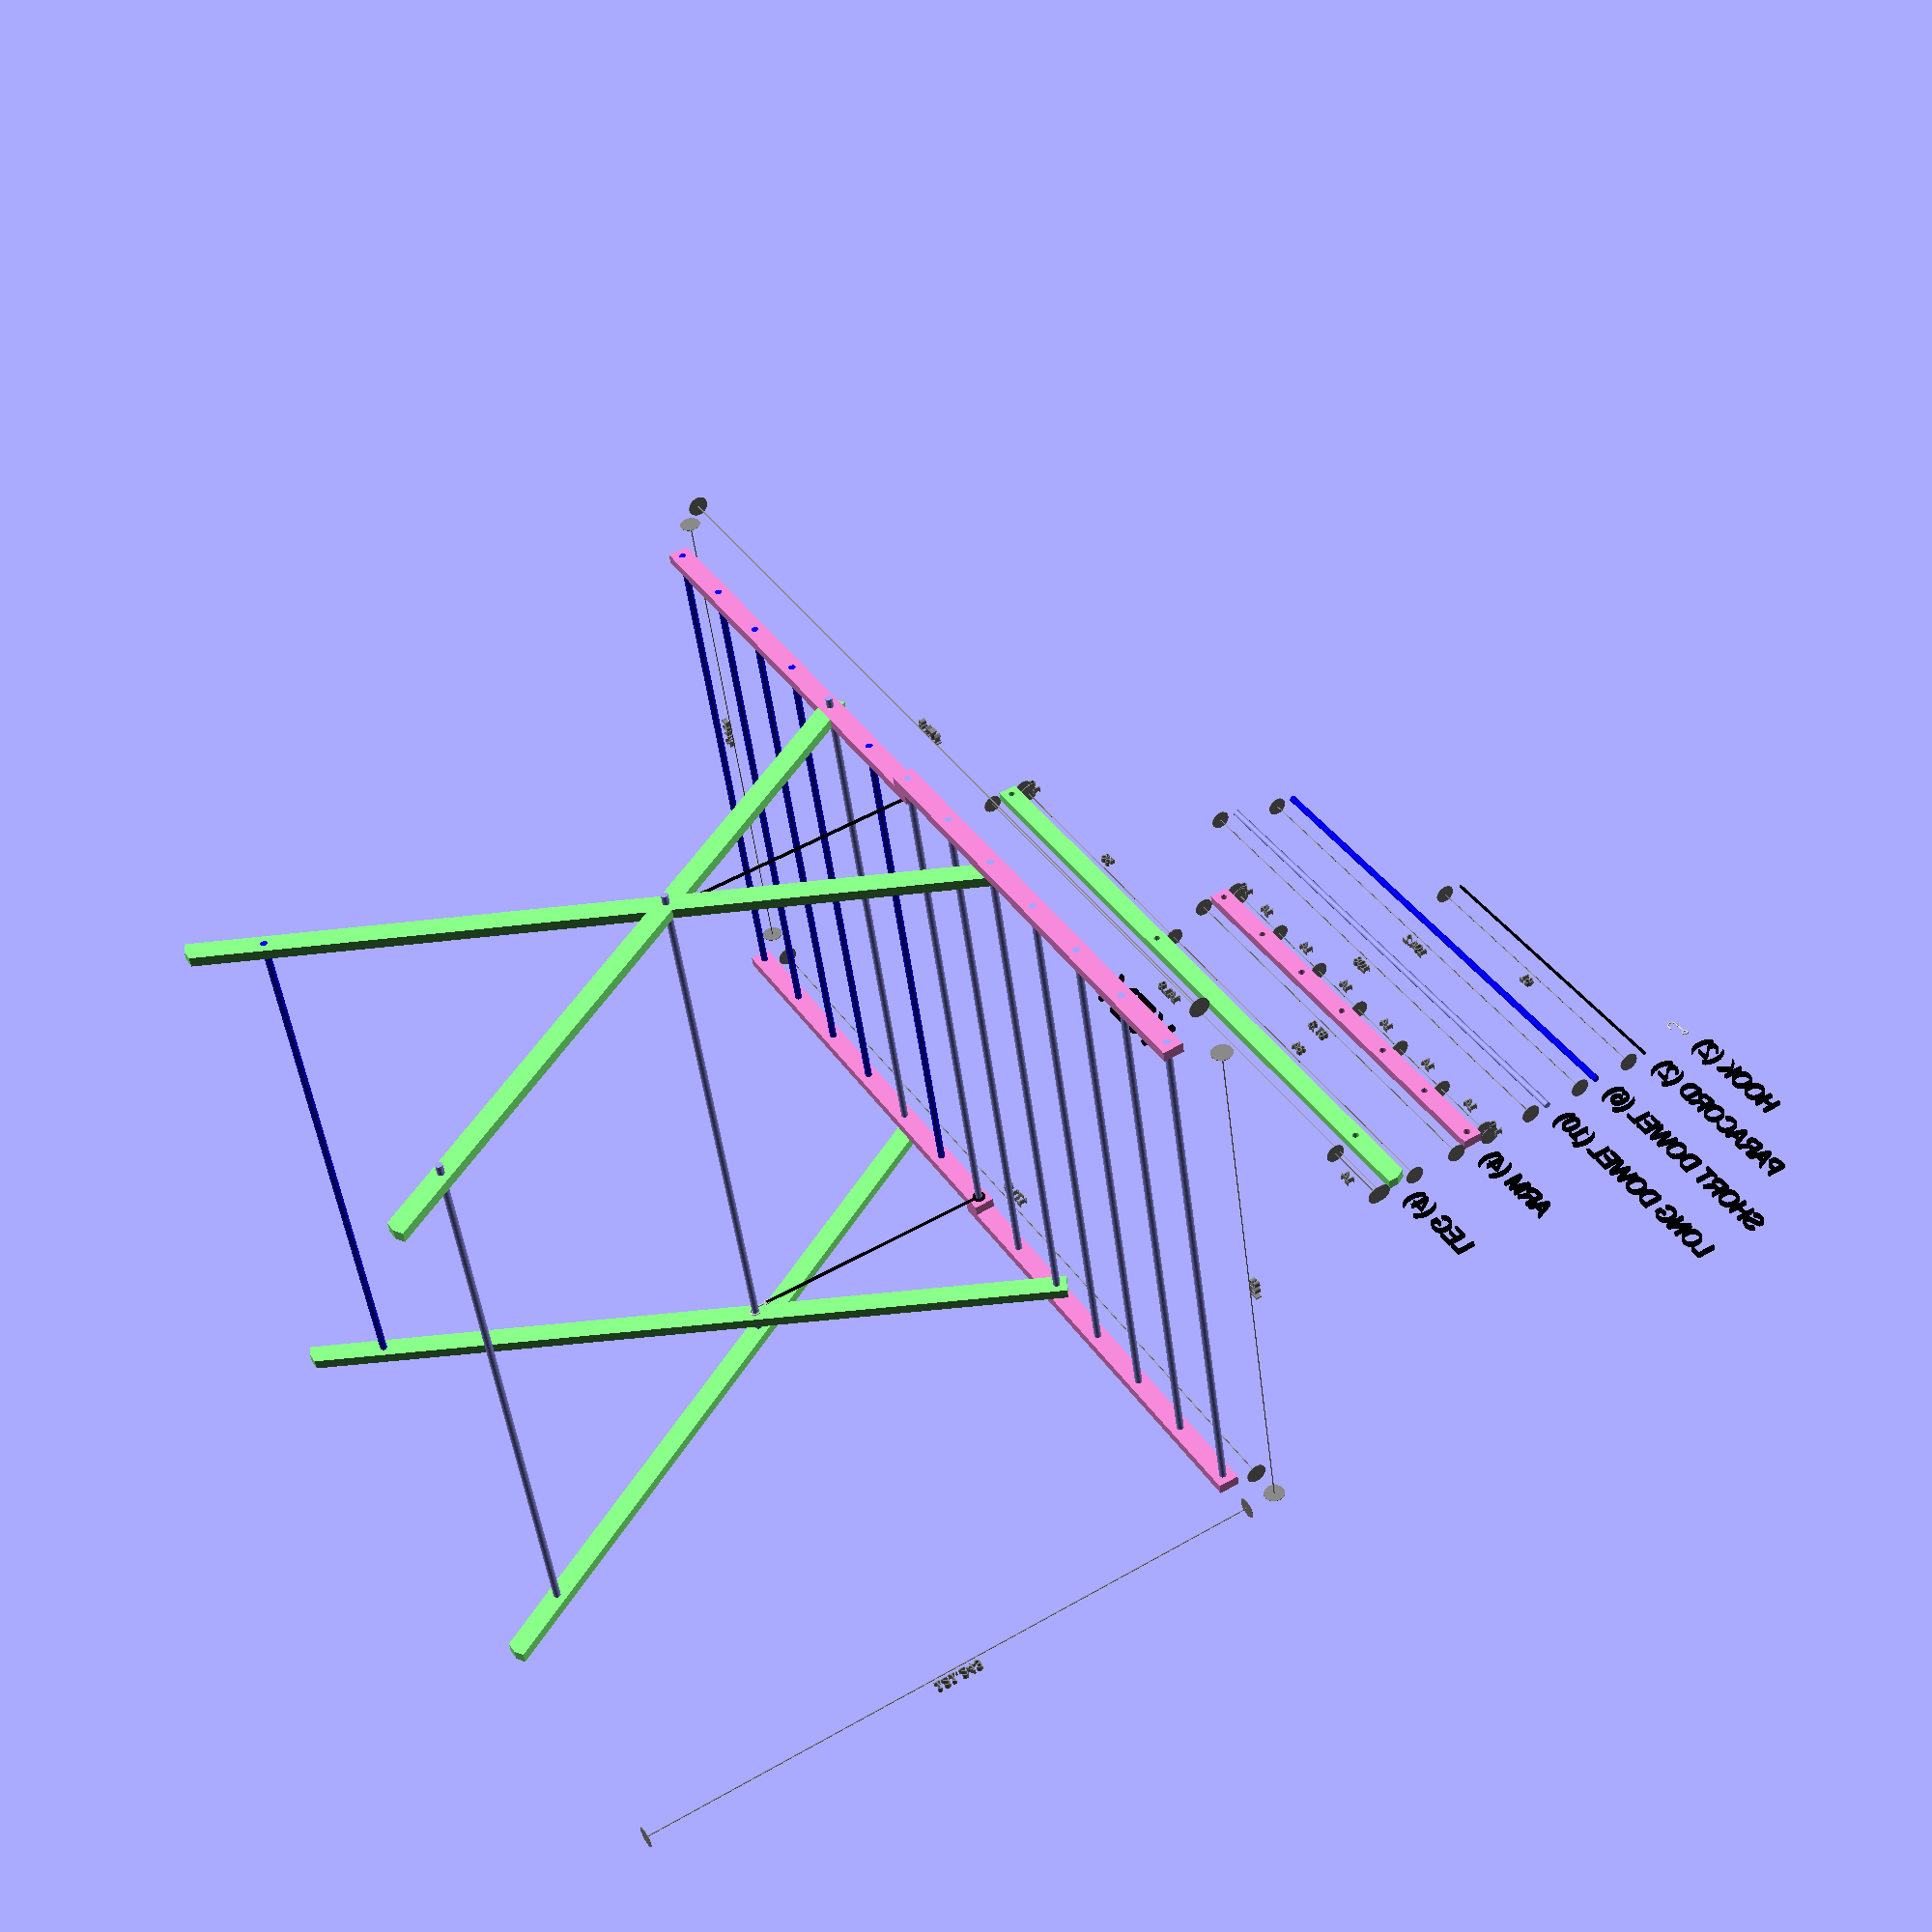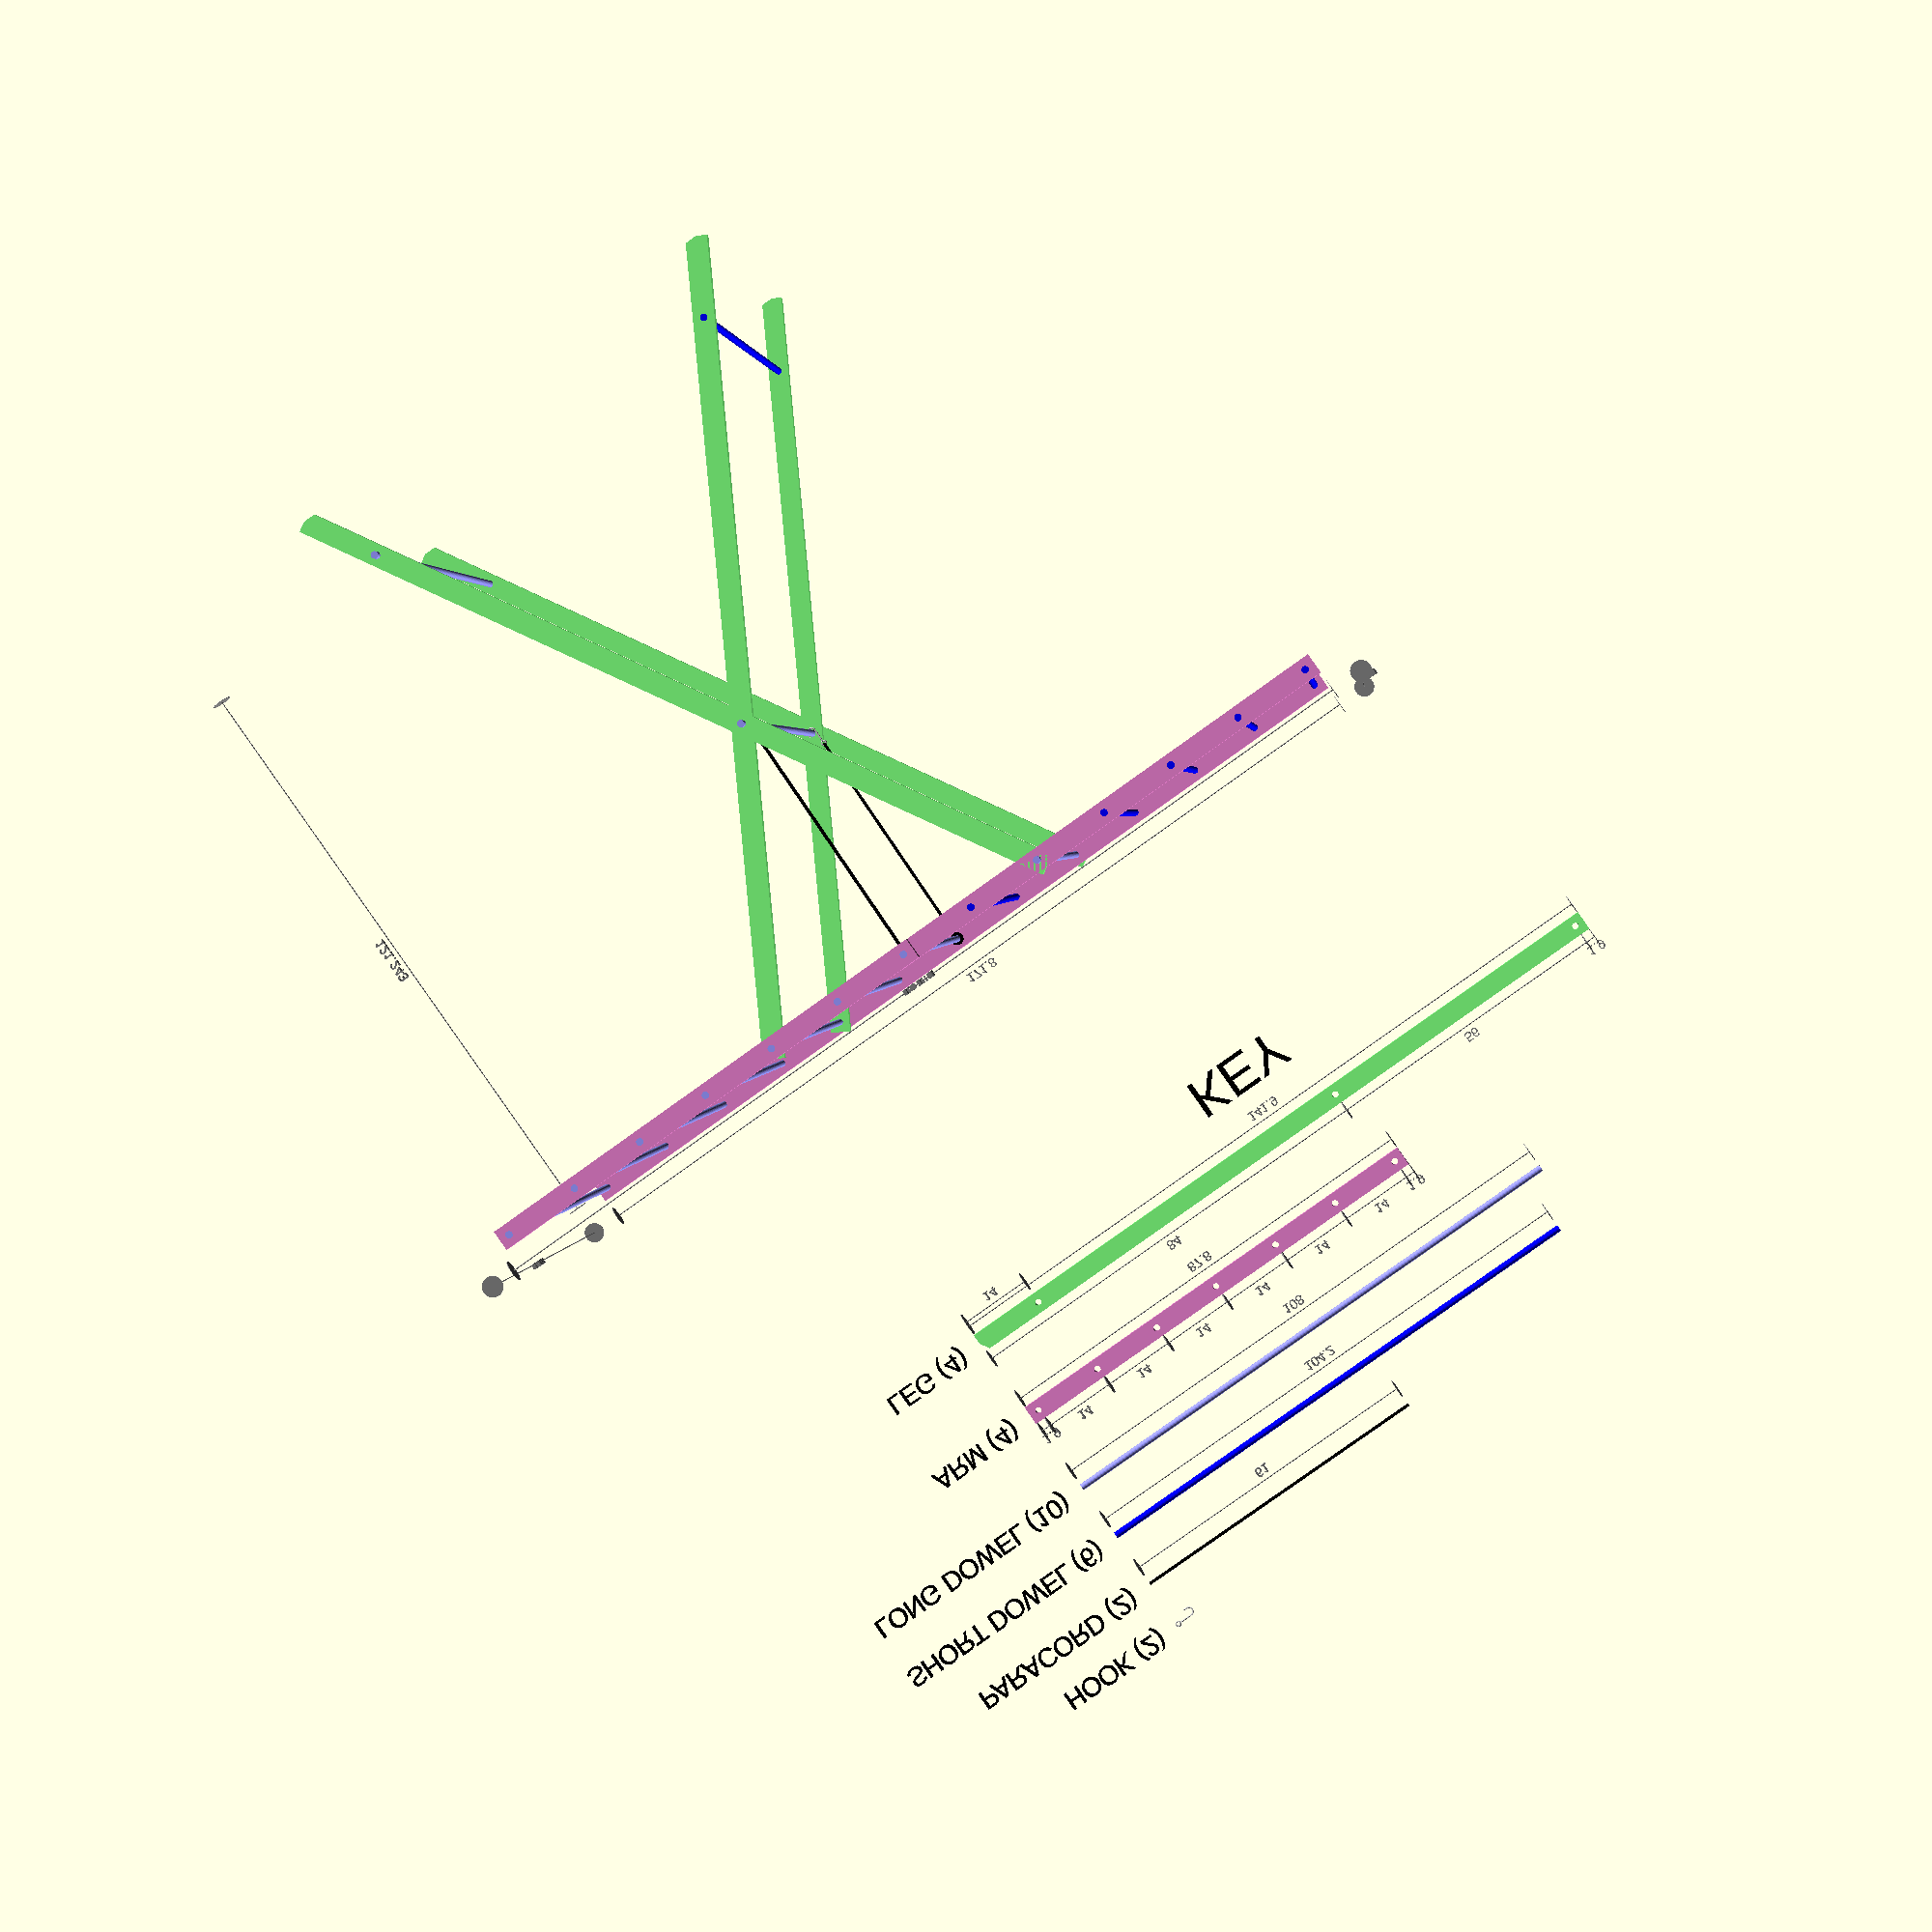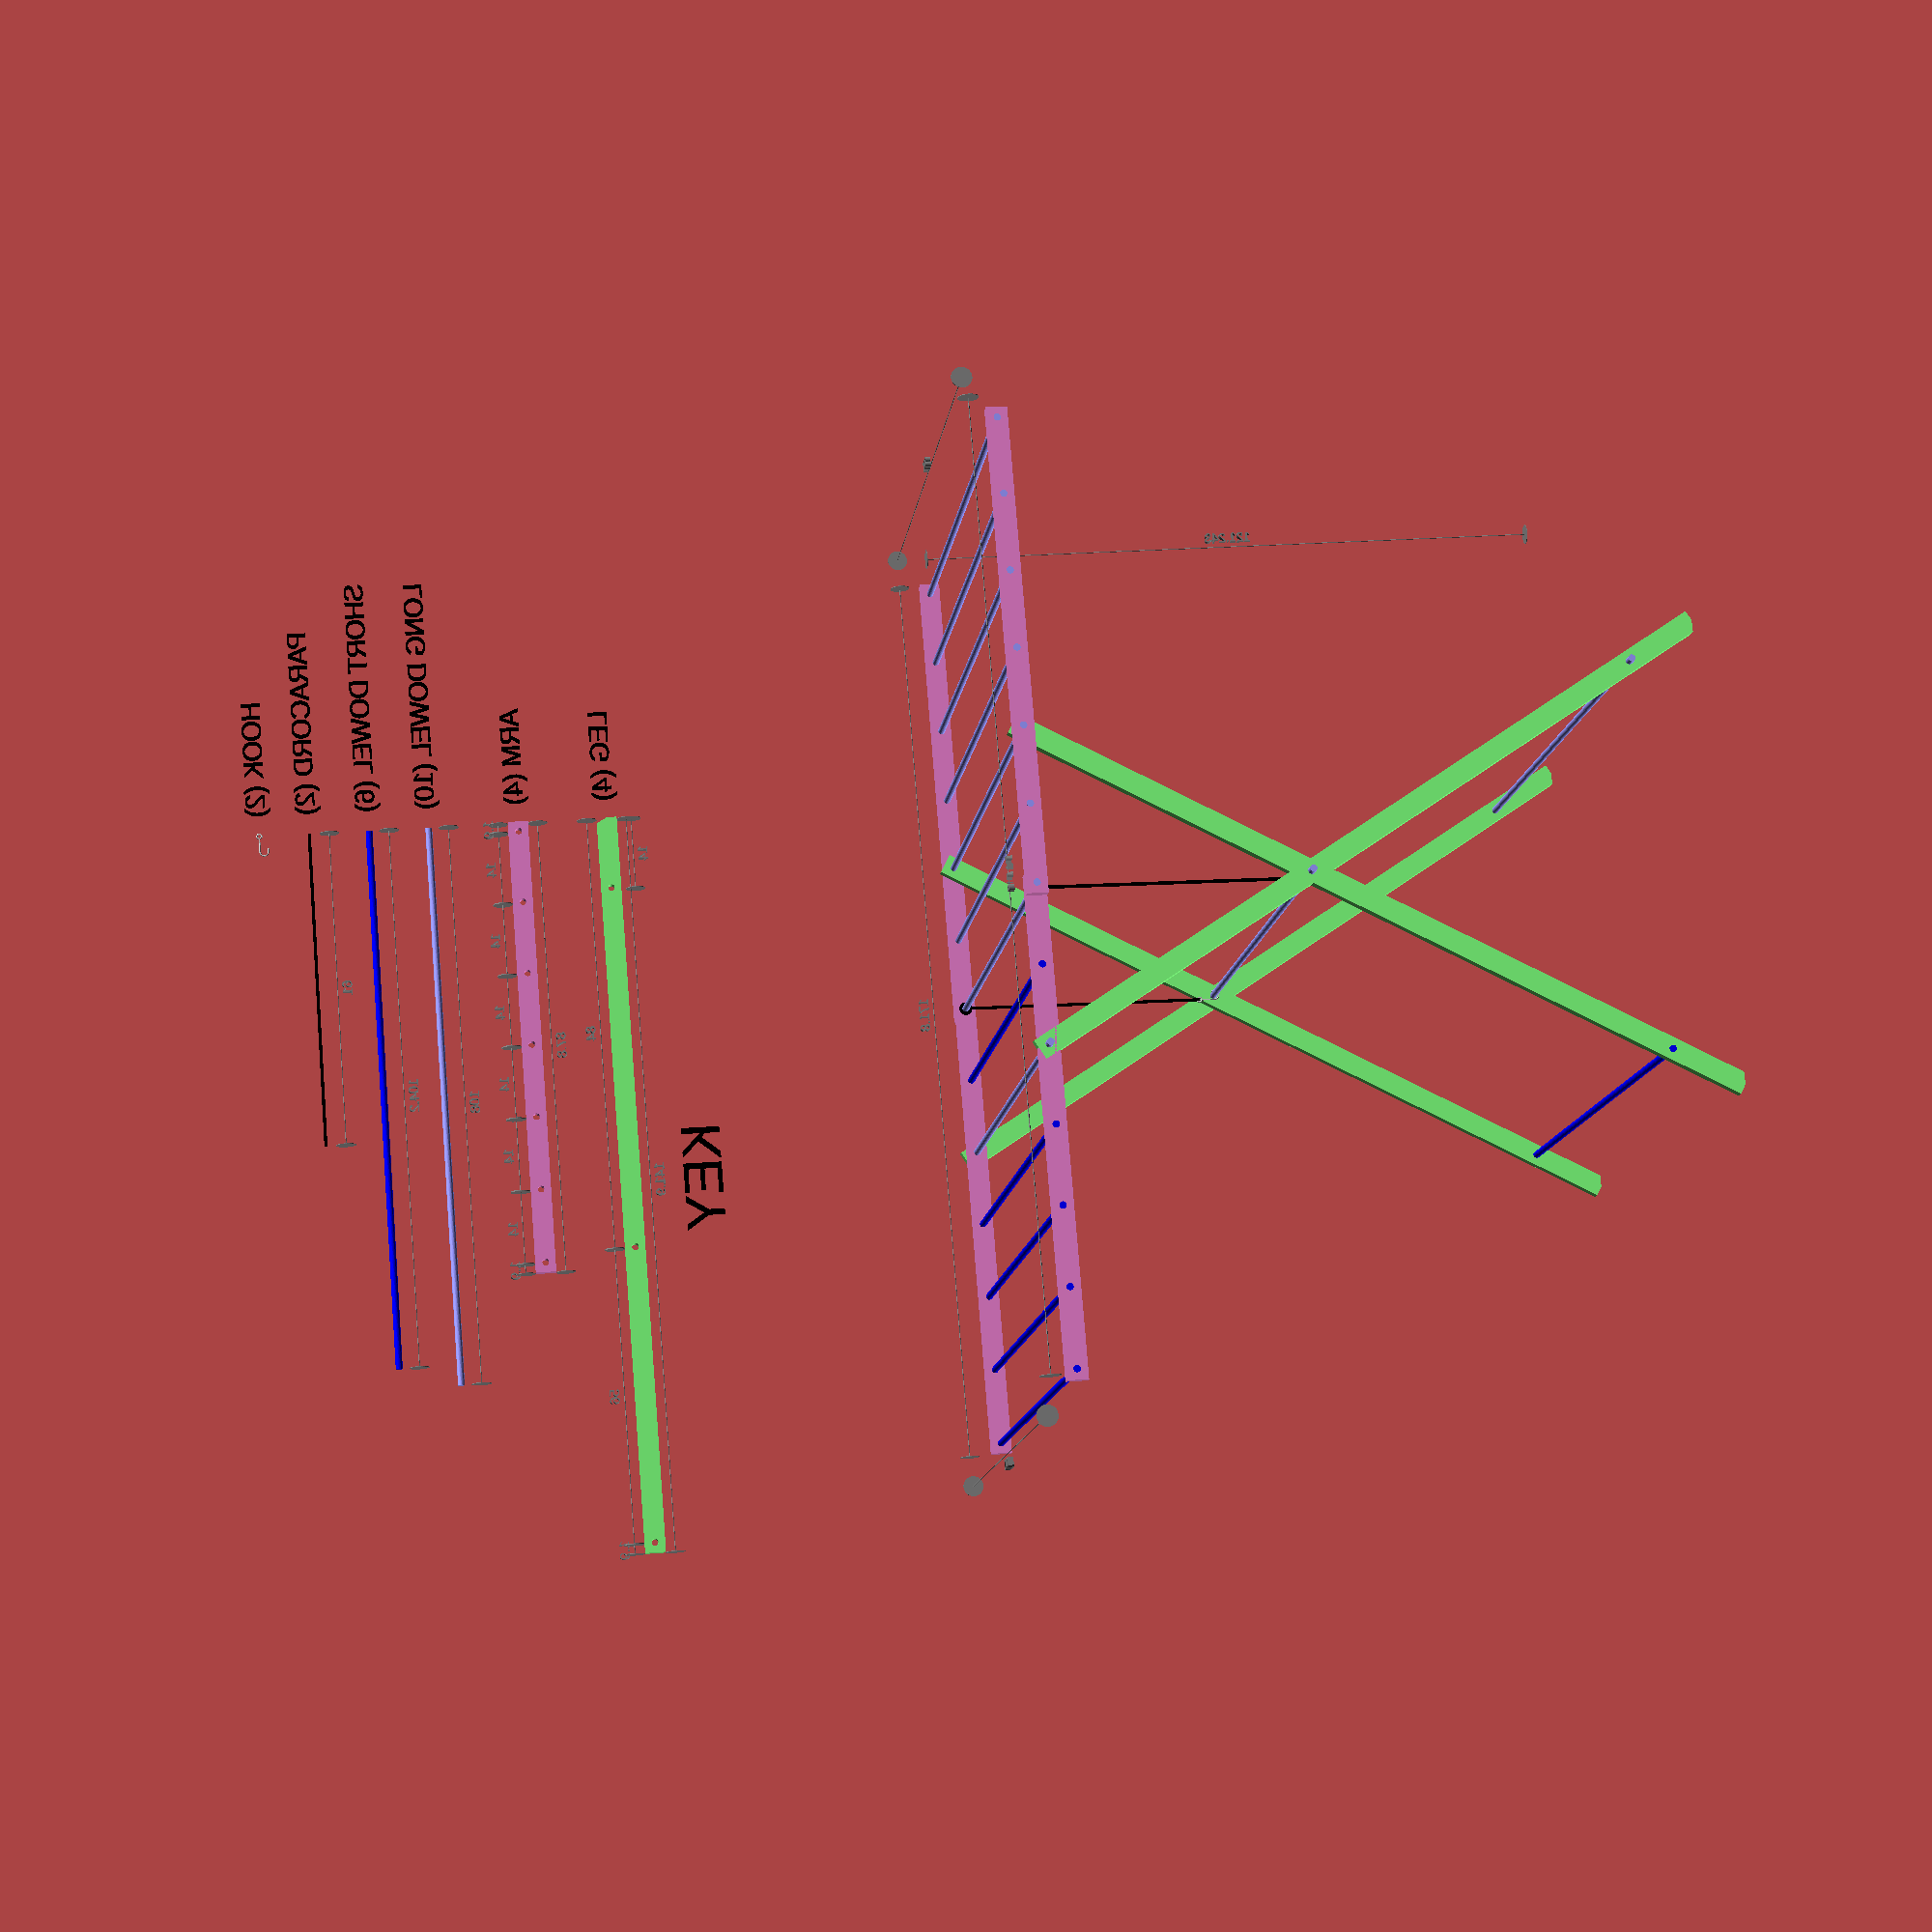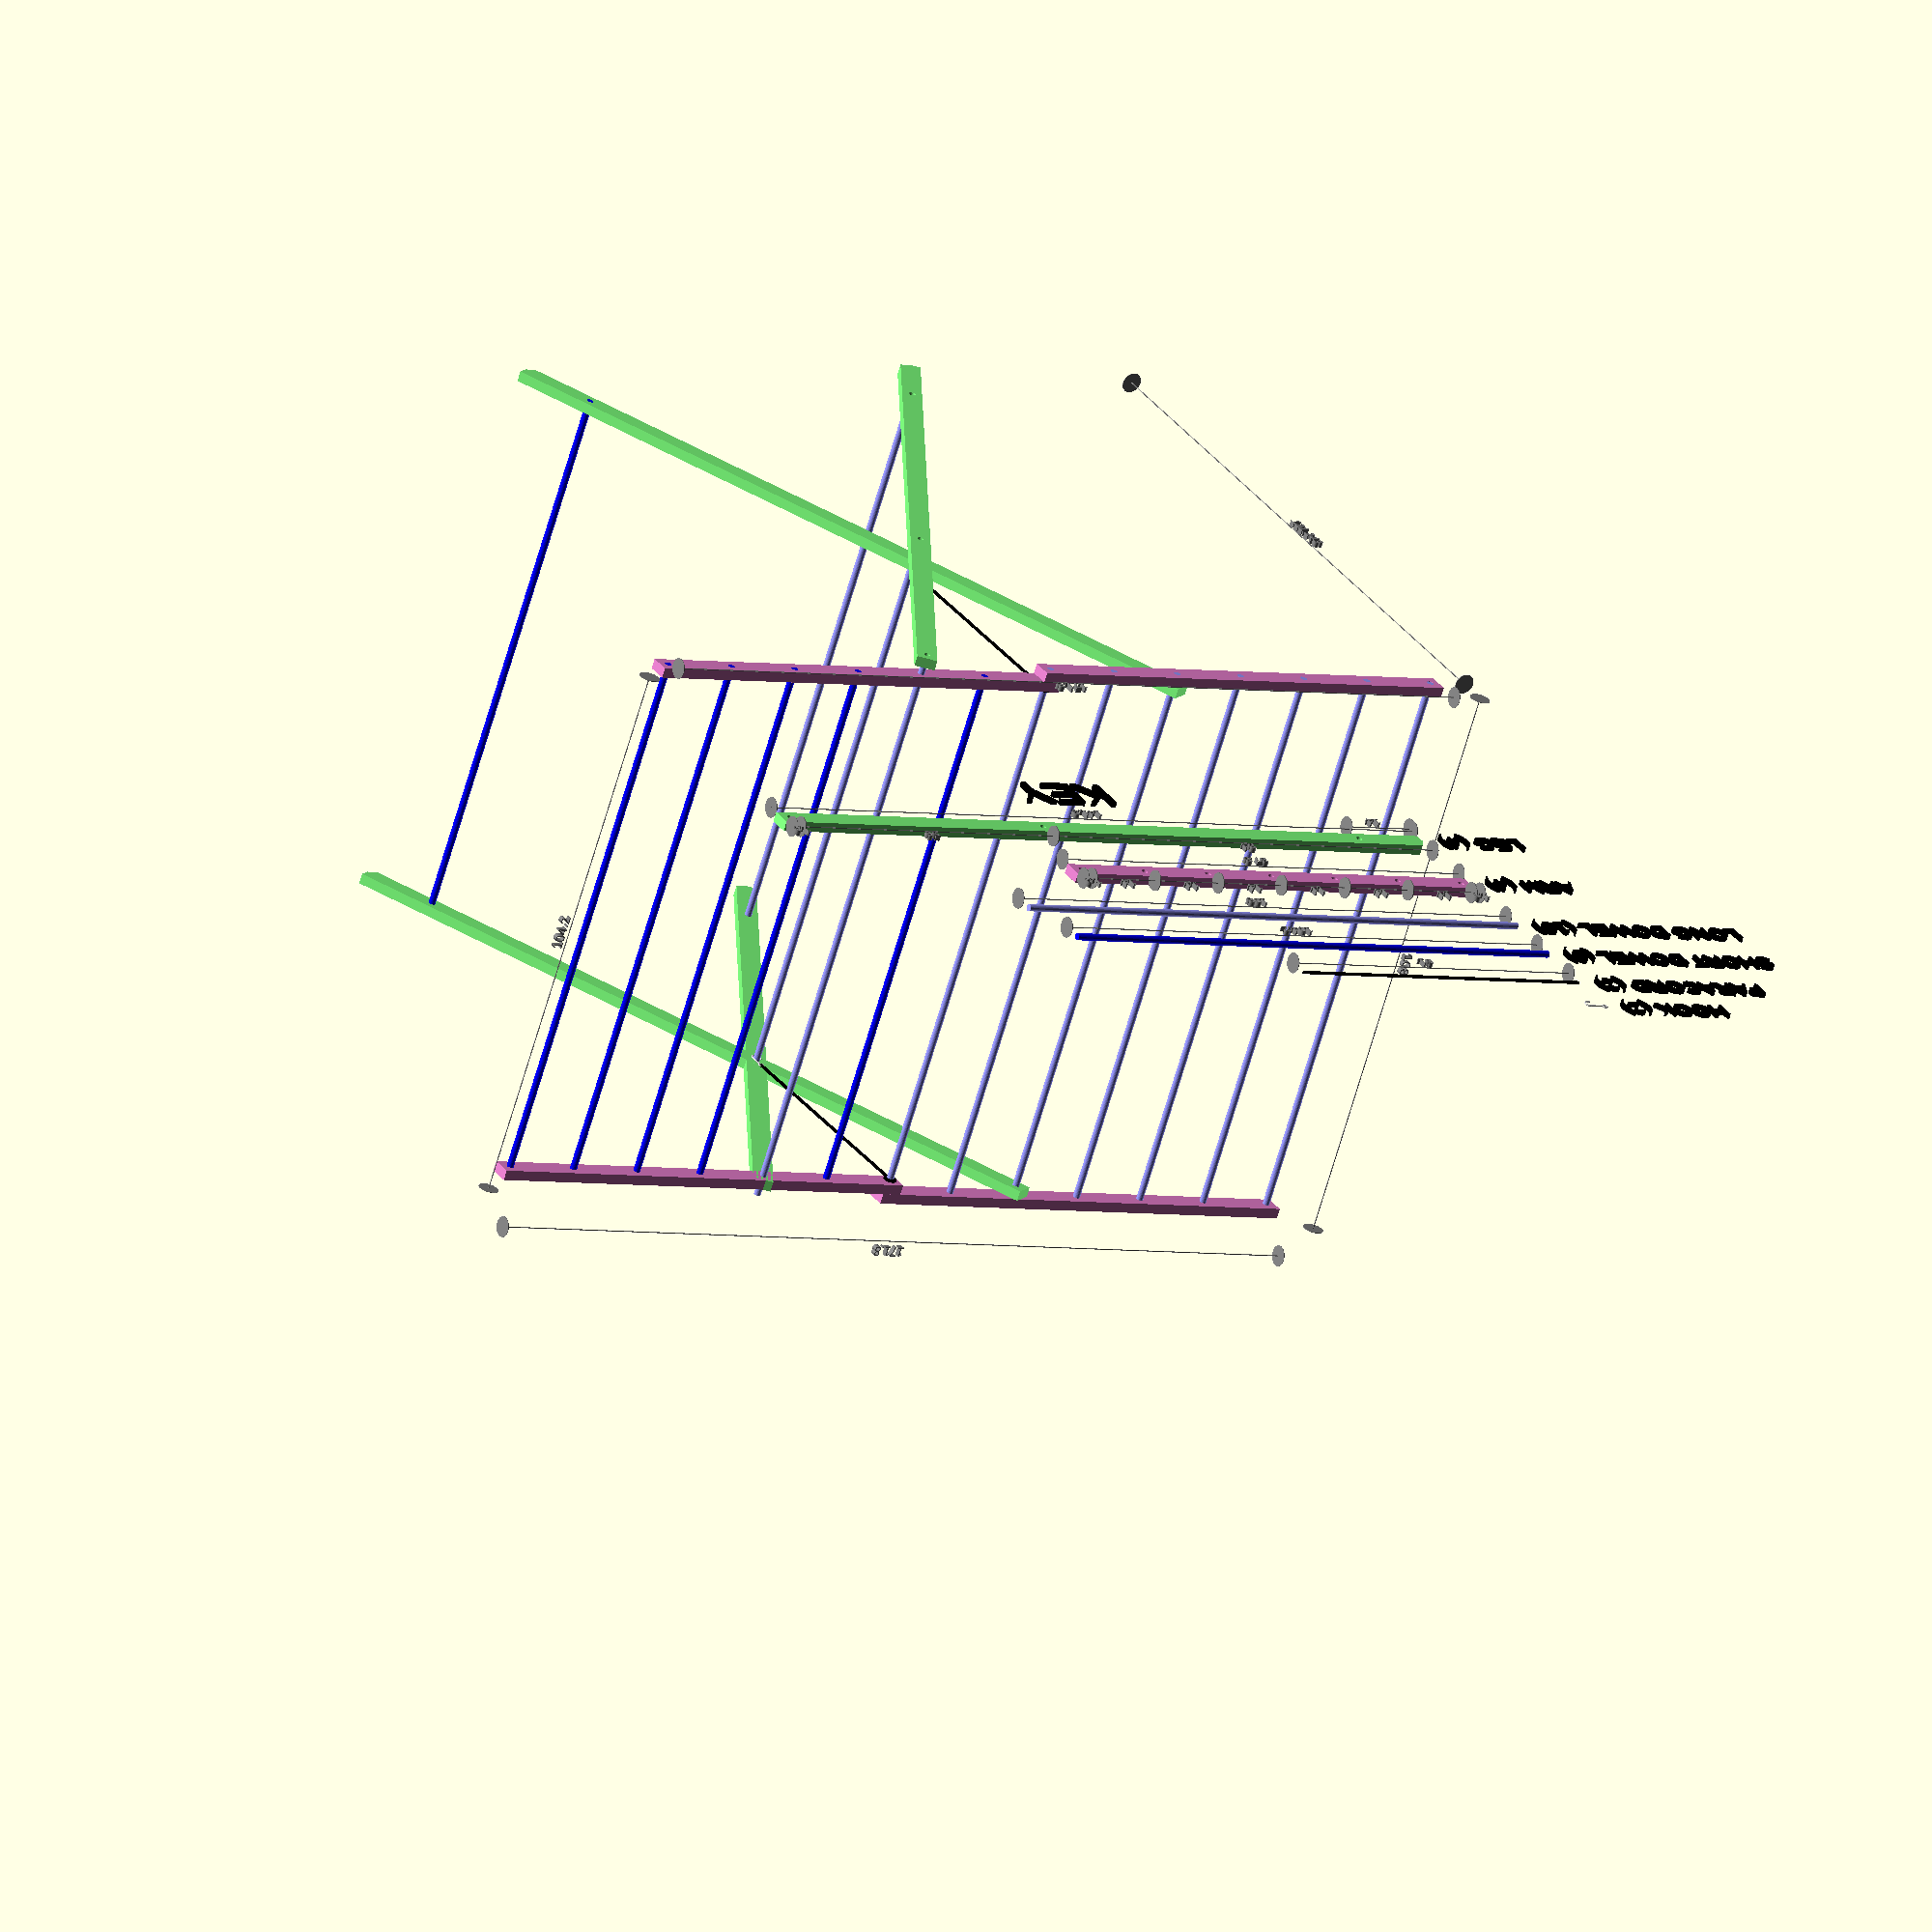
<openscad>
// Folding Laundy Rack

// TODO: animate open/close?

// finer faceting on small cylinders
$fs = 0.1;

// INPUT MEASUREMENTS
dowelDiameter = 1.3;

squareStockThickness = 1.9;
squareStockWidth = 3.8;

longDowelLength = 108;

hangingHeight = 121.2435;
legAngle = 60;

// Ratio of the upper leg triangle to the lower leg triangle
upperRatio = 4;
lowerRatio = 6;

// how many dowels between arm pivot points
innerDowels = 1;
// how many dowels outside arm pivot points
outerDowels = 4;

paracordRadius = 0.3;

// COMPUTED MEASUREMENTS
dowelRadius = dowelDiameter / 2;
shortDowelLength = longDowelLength - (squareStockThickness * 2);

heightToLegRatio = sin(legAngle);

// hypotenuse of desired height plus half the width to hold the dowel
legLength = (hangingHeight / heightToLegRatio) + (squareStockWidth / 2);
topLegDowelDistance = legLength - squareStockWidth / 2;
middleLegDowelDistance = (topLegDowelDistance / (upperRatio + lowerRatio)) * lowerRatio;
bottomLegDowelDistance = topLegDowelDistance / (upperRatio + lowerRatio);
legShift = middleLegDowelDistance * cos(legAngle);

// distance from arm-to-arm pivot to leg-to-leg pivot
pivotVerticalSpan = heightToLegRatio*(topLegDowelDistance-middleLegDowelDistance);


armPivotDowelSpan = (topLegDowelDistance - middleLegDowelDistance) * cos(legAngle);
armHangDowelSpan = armPivotDowelSpan / (innerDowels + 1);
armLength = armHangDowelSpan * (innerDowels + outerDowels + 1) + squareStockWidth;
armDowelHoles = [for (i=[0:(innerDowels + outerDowels + 1)]) (squareStockWidth / 2) + i * armHangDowelSpan];

hookWireRadius = paracordRadius/2;
hookShaftLength = dowelDiameter * 2;

// COLORS
longDowelColor = [0.6, 0.6, 1];
shortDowelColor = [0, 0, 1];
legColor = [0.5, 1.0, 0.5];
armColor = [0.9, 0.5, 0.8];
paracordColor = [0, 0, 0];
hookColor = [0.8, 0.8, 0.8];

// COMPONENTS
module dowel(length) {
    rotate([-90, 0, 0]) cylinder(h = length, r = dowelRadius);
}

module squareStock(length) {
    translate([0, 0, -squareStockWidth / 2])
        cube([length, squareStockThickness, squareStockWidth]);
}

module longDowel() {
    color(longDowelColor)
    dowel(longDowelLength);
}

module shortDowel() {
    color(shortDowelColor)
    dowel(shortDowelLength);
}

// subtract this from arm & leg
module dowelHole(distance) {
    translate([distance, -0.1]) dowel(squareStockThickness + 0.2);
}

module leg() {
    color(legColor)
    difference() {
        squareStock(legLength);
        dowelHole(bottomLegDowelDistance);
        dowelHole(middleLegDowelDistance);
        dowelHole(topLegDowelDistance);
        
        translate([0, -0.1, 0]) rotate([0, -legAngle, 0]) cube([squareStockWidth, squareStockThickness+0.2, squareStockWidth]);
    }
}

module arm() {
    color(armColor)
    difference() {
        squareStock(armLength);
        for (i=armDowelHoles) dowelHole(i);
    }
}

module paracordLine(length) {
    color(paracordColor) cylinder(length, r=paracordRadius);
}

module paracordLoop() {
    color(paracordColor) rotate([90, 0, 0]) rotate_extrude(convexity=10) translate([dowelRadius + paracordRadius, 0]) circle(paracordRadius);
}

module hook() {
    hookLevel = -(paracordRadius*1.5 + dowelDiameter*2);
    color(hookColor) {
        // top loop
        rotate([90, 0, 0]) rotate_extrude(convexity=10) translate([paracordRadius + hookWireRadius, 0]) circle(hookWireRadius);
        // straight shaft
        translate([0, 0, hookLevel]) cylinder(hookShaftLength, r=hookWireRadius);
        // curve
        translate([-(dowelRadius+hookWireRadius), 0, hookLevel]) rotate([90, 0, 0]) rotate_extrude(angle=-180, convexity=10) translate([dowelRadius + hookWireRadius, 0]) circle(hookWireRadius);
        // end
        translate([-(dowelDiameter + hookWireRadius*2), 0, hookLevel]) cylinder(dowelDiameter*0.5, r=hookWireRadius);
    }
}

module lock() {
    // hooks are asymetric, so cord has to run to the side of the dowel
    paracordAngle = atan((dowelRadius+hookWireRadius)/pivotVerticalSpan);
    // length of the unit, given the swing out of the way
    hypLength = pivotVerticalSpan / cos(paracordAngle);
        
    rotate([0, -paracordAngle, 0]) {
        paracordLoop();
        
        loopHalfHeight = dowelRadius+paracordRadius;
        hookHalfHeight = hookWireRadius*1.5 + hookShaftLength;
        lineLength = hypLength - loopHalfHeight - hookHalfHeight;
        translate([0, 0, -(loopHalfHeight+lineLength)]) paracordLine(lineLength);
        
        translate([0, 0, -(loopHalfHeight+lineLength)]) hook();
        
    }
}

module sizeLabel(distance, over=false) {
    rotate([0, 90, 0]) color("grey") {
        cylinder(0.1, r=squareStockWidth/2);
        // translated in Z, because this is unrotated, and cylinder height is in Z
        translate([0, 0, distance-0.1]) cylinder(0.1, r=squareStockThickness);
        cylinder(distance, r=0.1);
    }
    translate([distance/2, 0, (over ? 1 : -1) * squareStockWidth/4])
        rotate([90, 0, 0])
        color("grey")
        text(str(distance), halign="center", valign=(over ? "bottom" : "top"), size=squareStockWidth/2);
}

// KEY
module key() {
    module keytext(string, halign="right", valign="center", size=squareStockWidth) {
        rotate([90, 0, 0])
        color("black")
        text(string, halign=halign, valign=valign, size=size);
    }
    
    module partLabel(string) {
        translate([-squareStockWidth, 0, 0]) keytext(string);
    }

    translate([0, 0, (hangingHeight+squareStockWidth) * 1.5]) {
        translate([legLength/2, 0, -squareStockWidth*2.75])
            keytext("KEY", halign="center", valign="top", size=squareStockWidth*2);

        partLabel("LEG (4)");
        leg();
        translate([0, 0, -squareStockWidth]) sizeLabel(legLength);
        translate([0, 0, -squareStockWidth*1.25]) sizeLabel(bottomLegDowelDistance);

        translate([0, 0, squareStockWidth]) sizeLabel(middleLegDowelDistance, over=true);
        translate([middleLegDowelDistance, 0, squareStockWidth]) sizeLabel(topLegDowelDistance-middleLegDowelDistance, over=true);
        translate([topLegDowelDistance, 0, squareStockWidth]) sizeLabel(legLength-topLegDowelDistance, over=true);
        
        translate([0, 0, squareStockWidth*4.5]){
            partLabel("ARM (4)");
            arm();
            translate([0, 0, -squareStockWidth]) sizeLabel(armLength);
            translate([0, 0, squareStockWidth]) sizeLabel(squareStockWidth/2, over=true);
            for (i=[1:len(armDowelHoles)-1]) translate([armDowelHoles[i-1], 0, squareStockWidth]) sizeLabel(armHangDowelSpan, over=true);
            translate([armDowelHoles[len(armDowelHoles)-1], 0, squareStockWidth]) sizeLabel(squareStockWidth/2, over=true);
            
            translate([0, 0, squareStockWidth*4.5]) {
                // 5 = four pivots, plus one foot
                partLabel(str("LONG DOWEL (",(5 + innerDowels + outerDowels),")"));
                rotate([0, 0, -90]) longDowel();
                translate([0, 0, -squareStockWidth]) sizeLabel(longDowelLength);
                
                translate([0, 0, squareStockWidth*3]) {
                    // 1 = just one of the feet
                    partLabel(str("SHORT DOWEL (",(1 + innerDowels + outerDowels),")"));
                    rotate([0, 0, -90]) shortDowel();
                    translate([0, 0, -squareStockWidth]) sizeLabel(shortDowelLength);
                    
                    translate([0, 0, squareStockWidth*3]) {
                        partLabel("PARACORD (2)");
                        rotate([0, 90, 0]) paracordLine(round(pivotVerticalSpan * 1.25));
                        translate([0, 0, -squareStockWidth]) sizeLabel(round(pivotVerticalSpan * 1.25));
                    
                        translate([0, 0, squareStockWidth*2.5]) {
                            partLabel("HOOK (2)");
                            rotate([0, -90, 0]) hook();
                        }
                    }
                }
            }
        }
    }
}
key();

// ASSEMBLY
rotate([0, -legAngle, 0]) {
    rotate([180, 0, 0]) leg();
    translate([bottomLegDowelDistance, 0]) longDowel();
    translate([middleLegDowelDistance, 0]) longDowel();
    translate([0, longDowelLength - squareStockThickness]) rotate([180, 0, 0]) leg();
}
translate([legShift*2, 0]) rotate([0, legAngle - 180, 0]) {
    translate([0, squareStockThickness]) leg();
    translate([0, longDowelLength - (squareStockThickness * 2)]) leg();
    translate([bottomLegDowelDistance, squareStockThickness]) shortDowel();
}

endOfLeftArm = legShift - squareStockThickness - (armHangDowelSpan * (len(armDowelHoles)-1));
translate([endOfLeftArm, 0, hangingHeight]) {
    arm();
    translate([0, longDowelLength - squareStockThickness]) arm();
    for (i = armDowelHoles) translate([i, 0]) longDowel();
        
    translate([armDowelHoles[len(armDowelHoles)-1], 0]) {
        translate([0, squareStockThickness*2+paracordRadius]) lock();
        translate([0, longDowelLength - squareStockThickness*2 - paracordRadius]) lock();
    }
}
translate([legShift - squareStockThickness, 0, hangingHeight]) {
    translate([0, squareStockThickness]) arm();
    translate([0, longDowelLength - squareStockThickness*2]) arm();
    translate([armDowelHoles[1], squareStockThickness]) shortDowel();
    translate([armDowelHoles[2], 0]) longDowel();
    for (i = [3:len(armDowelHoles)-1]) translate([armDowelHoles[i], squareStockThickness]) shortDowel();
}

// ASSEMBLED SIZES
translate([endOfLeftArm, 0, 0]) {
    // front sizes
    translate([-squareStockWidth*1.5, 0]) rotate([0, -90, 0]) sizeLabel(hangingHeight, over=true);
    translate([0, 0, hangingHeight + squareStockWidth*1.5]) sizeLabel(armLength*2 - squareStockWidth, over=true);
    
    // top sizes
    translate([0, longDowelLength + squareStockWidth*1.5, hangingHeight + squareStockWidth*1.5]) rotate([-90, 0, 0]) sizeLabel(armLength*2 - squareStockWidth, over=true);
    translate([-squareStockWidth*1.5, 0, hangingHeight + squareStockWidth*1.5]) rotate([-90, 0, 90]) sizeLabel(longDowelLength, over=true);
    translate([armLength*2 + squareStockWidth*0.5, squareStockThickness+shortDowelLength, hangingHeight + squareStockWidth*1.5]) rotate([-90, 0, -90]) sizeLabel(shortDowelLength, over=true);
}


</openscad>
<views>
elev=126.0 azim=193.4 roll=301.5 proj=p view=wireframe
elev=271.7 azim=353.9 roll=324.8 proj=p view=solid
elev=158.2 azim=235.8 roll=98.2 proj=p view=wireframe
elev=328.6 azim=198.9 roll=330.1 proj=o view=wireframe
</views>
